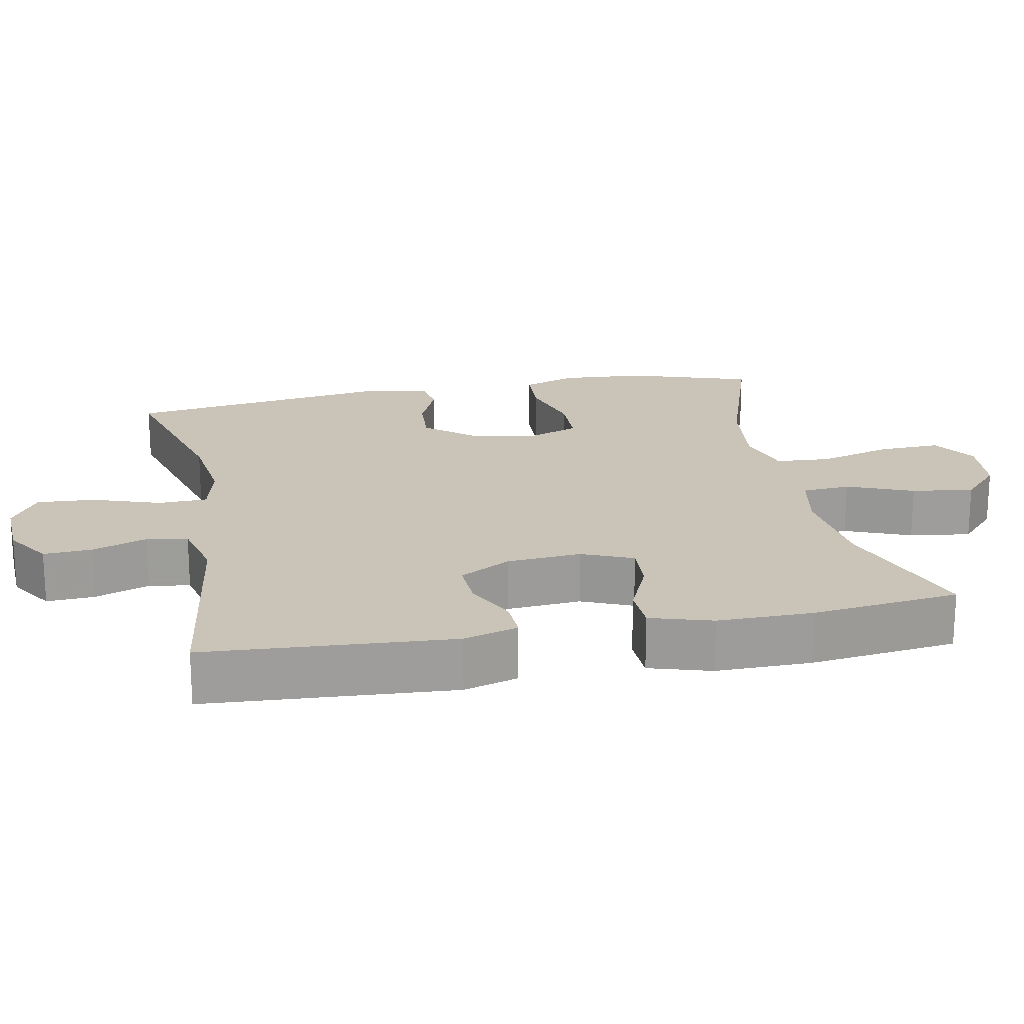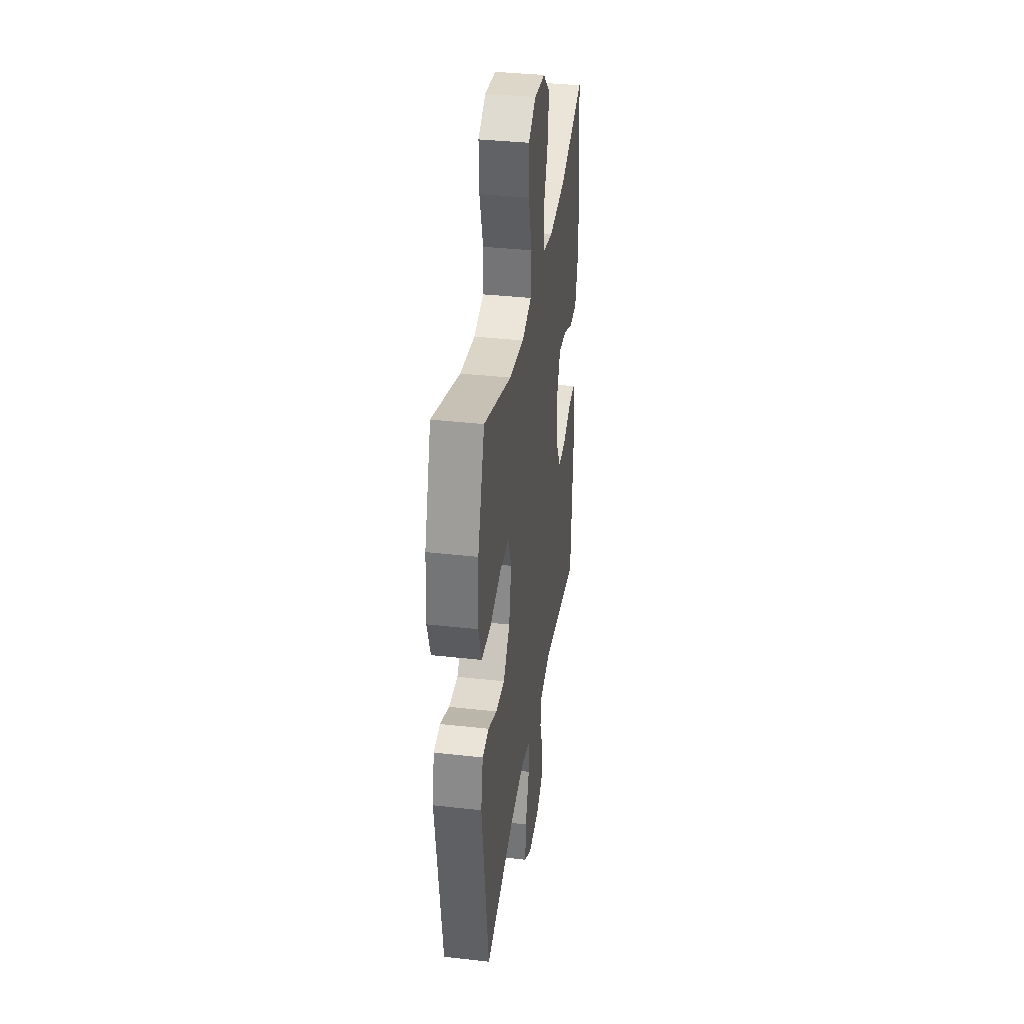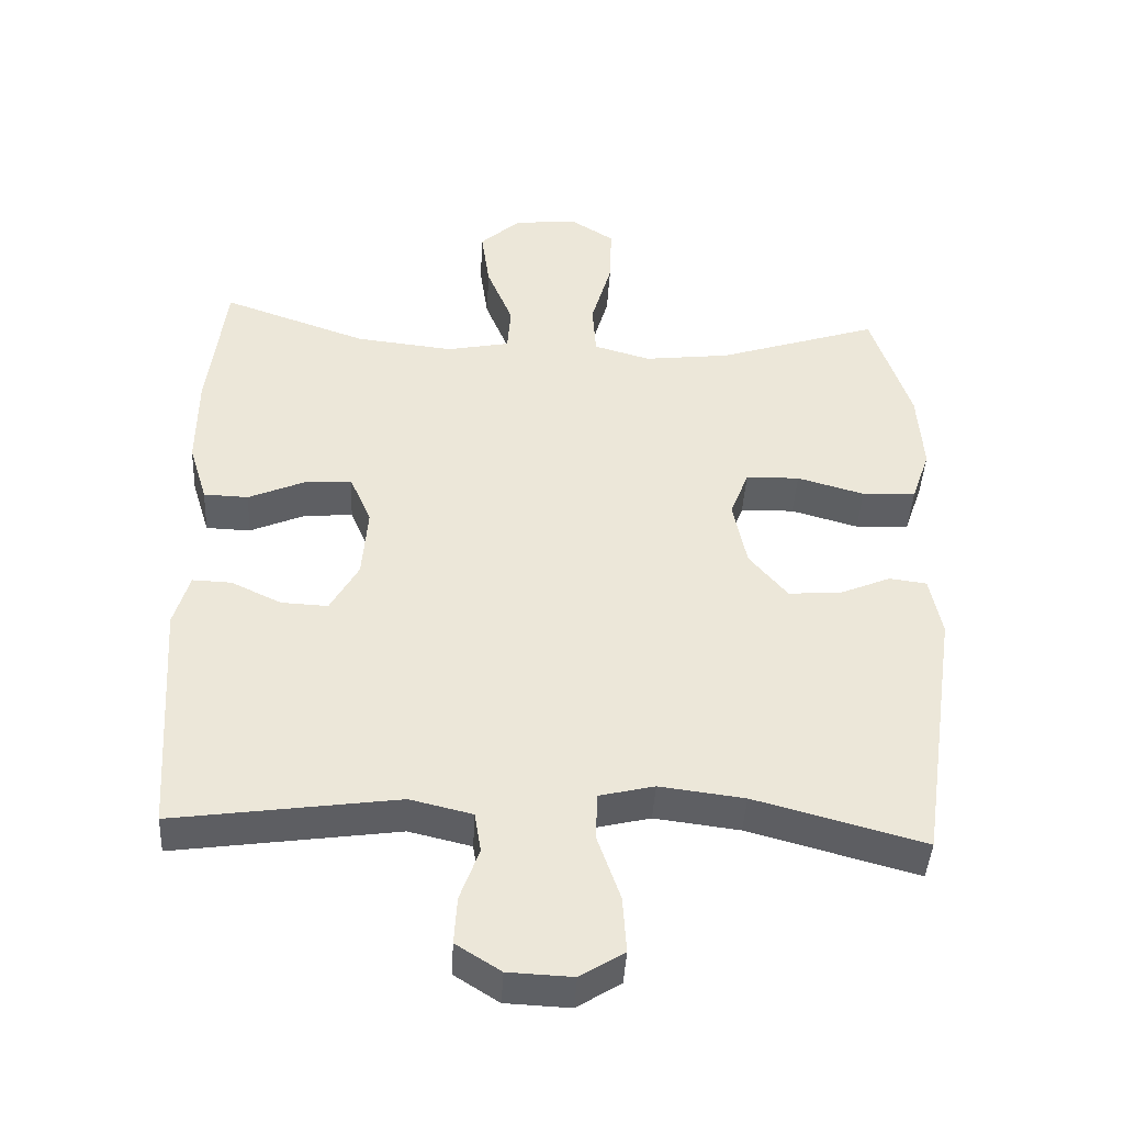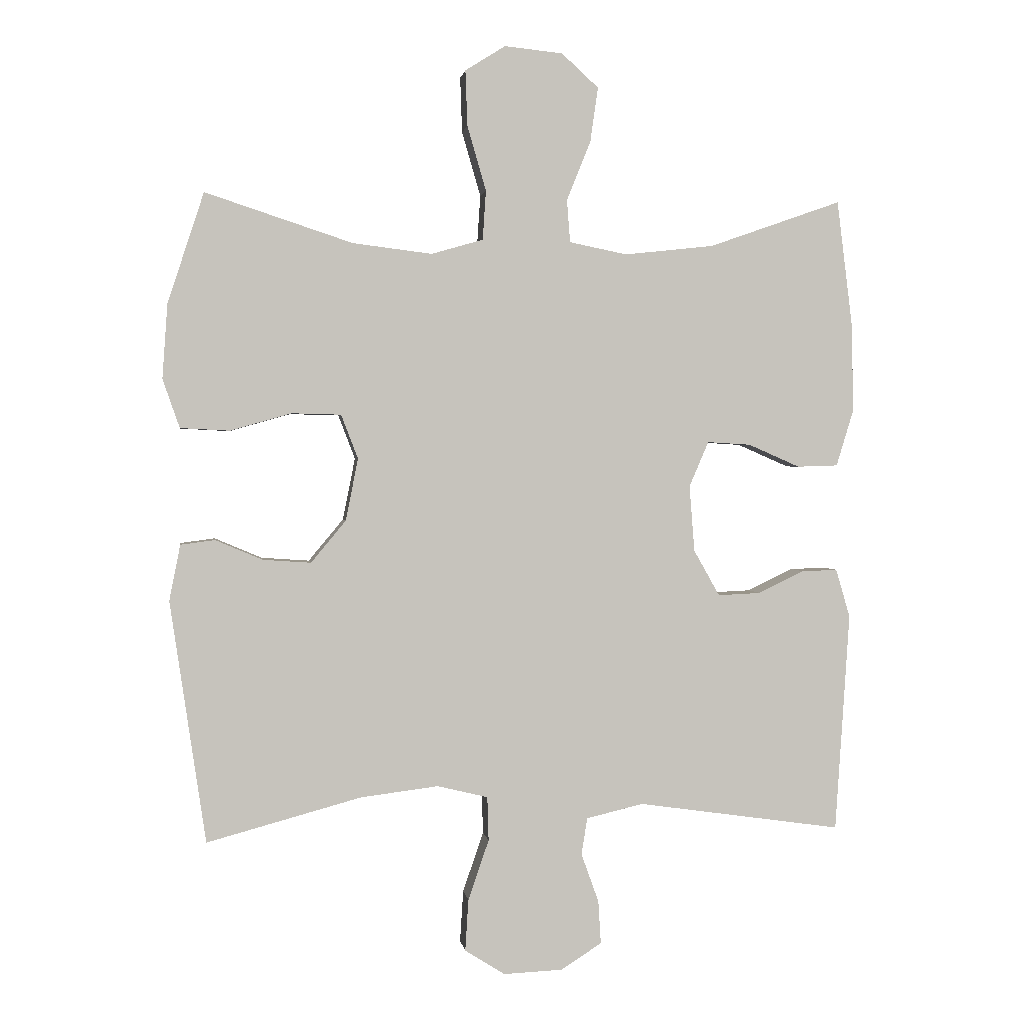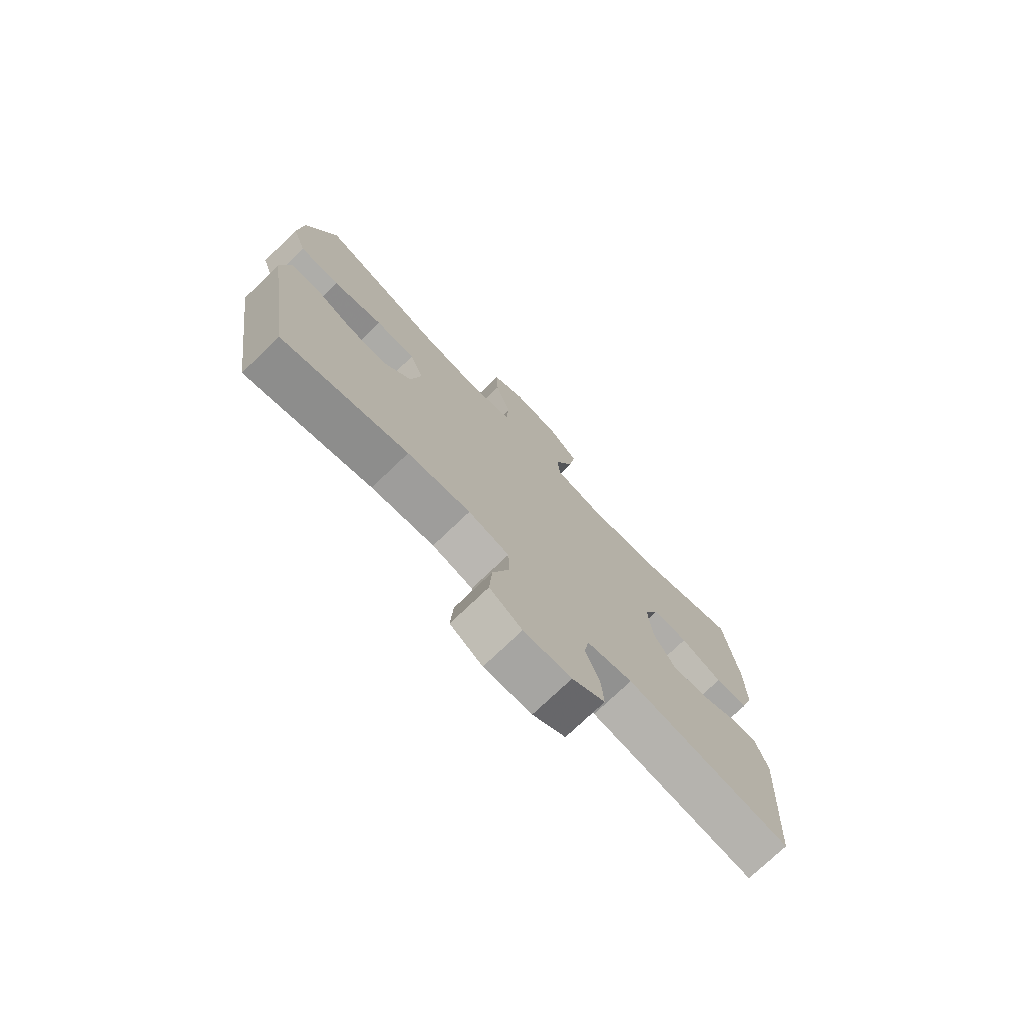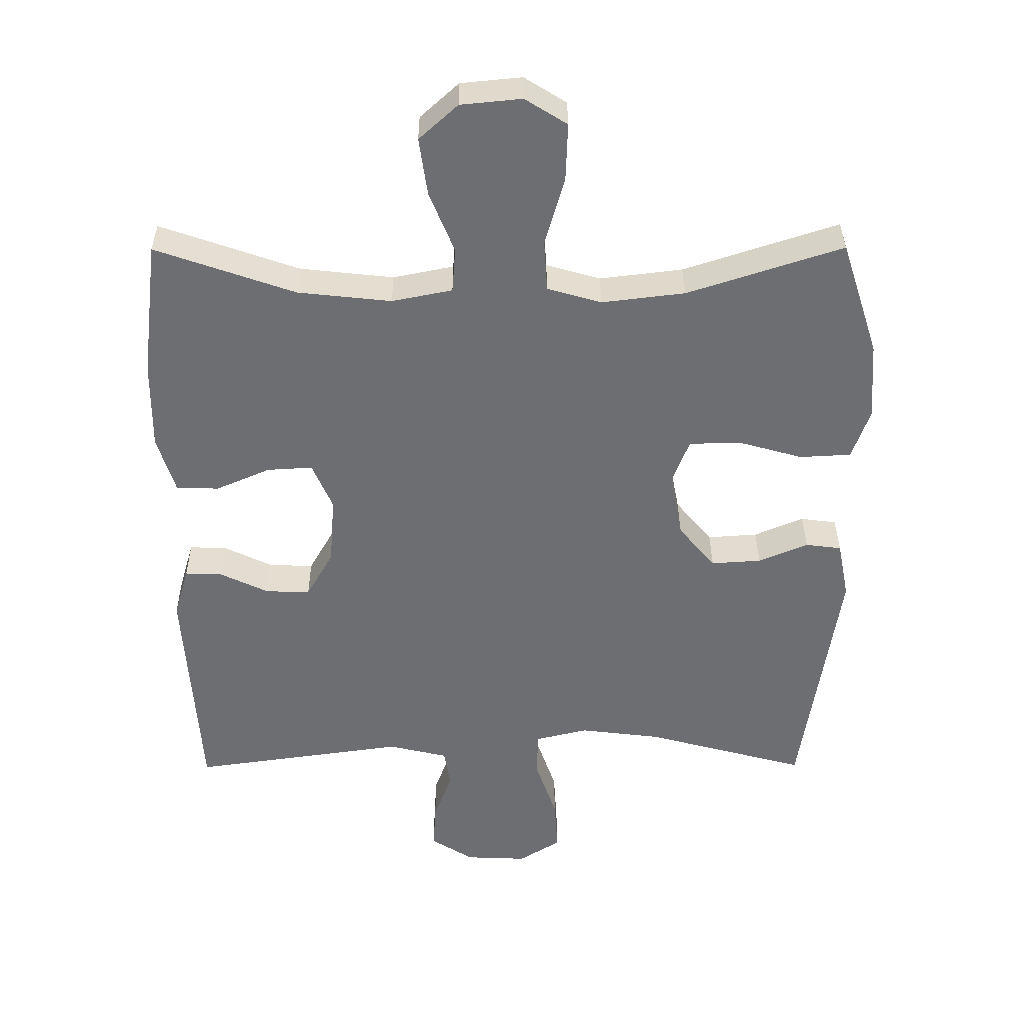
<metadata>
{"format":"obj","ext":"obj","renderer":"f3d","projection":"perspective","resolution":1024,"background":"white","views":[{"elev":19.9,"azim":-101.1,"up":"+Y"},{"elev":36.3,"azim":98.4,"up":"+Z"},{"elev":-42.8,"azim":-3.2,"up":"+Z"},{"elev":1.5,"azim":172.0,"up":"+Z"},{"elev":-75.3,"azim":133.7,"up":"+Z"},{"elev":35.7,"azim":-0.3,"up":"+Z"}]}
</metadata>
<code>
v -0.5 0.07 0.5
v -0.295 0.07 0.428
v -0.157 0.07 0.413
v -0.068 0.07 0.431
v -0.063 0.07 0.497
v -0.1 0.07 0.588
v -0.112 0.07 0.673
v -0.055 0.07 0.725
v 0.035 0.07 0.734
v 0.097 0.07 0.695
v 0.094 0.07 0.609
v 0.065 0.07 0.509
v 0.07 0.07 0.433
v 0.15 0.07 0.41
v 0.272 0.07 0.425
v 0.5 0.07 0.5
v 0.556 0.07 0.329
v 0.564 0.07 0.214
v 0.538 0.07 0.139
v 0.462 0.07 0.135
v 0.367 0.07 0.162
v 0.291 0.07 0.16
v 0.265 0.07 0.092
v 0.284 0.07 -0.004
v 0.338 0.07 -0.069
v 0.412 0.07 -0.064
v 0.485 0.07 -0.033
v 0.538 0.07 -0.04
v 0.555 0.07 -0.126
v 0.5 0.07 -0.5
v 0.261 0.07 -0.435
v 0.141 0.07 -0.42
v 0.063 0.07 -0.439
v 0.061 0.07 -0.507
v 0.093 0.07 -0.6
v 0.098 0.07 -0.68
v 0.036 0.07 -0.719
v -0.055 0.07 -0.715
v -0.118 0.07 -0.675
v -0.114 0.07 -0.608
v -0.087 0.07 -0.533
v -0.096 0.07 -0.476
v -0.184 0.07 -0.455
v -0.5 0.07 -0.5
v -0.522 0.07 -0.161
v -0.5 0.07 -0.086
v -0.445 0.07 -0.088
v -0.374 0.07 -0.122
v -0.308 0.07 -0.125
v -0.268 0.07 -0.054
v -0.26 0.07 0.048
v -0.29 0.07 0.118
v -0.357 0.07 0.114
v -0.437 0.07 0.079
v -0.5 0.07 0.081
v -0.526 0.07 0.166
v -0.525 0.07 0.297
v -0.5 0 0.5
v -0.295 0 0.428
v -0.157 0 0.413
v -0.068 0 0.431
v -0.063 0 0.497
v -0.1 0 0.588
v -0.112 0 0.673
v -0.055 0 0.725
v 0.035 0 0.734
v 0.097 0 0.695
v 0.094 0 0.609
v 0.065 0 0.509
v 0.07 0 0.433
v 0.15 0 0.41
v 0.272 0 0.425
v 0.5 0 0.5
v 0.556 0 0.329
v 0.564 0 0.214
v 0.538 0 0.139
v 0.462 0 0.135
v 0.367 0 0.162
v 0.291 0 0.16
v 0.265 0 0.092
v 0.284 0 -0.004
v 0.338 0 -0.069
v 0.412 0 -0.064
v 0.485 0 -0.033
v 0.538 0 -0.04
v 0.555 0 -0.126
v 0.5 0 -0.5
v 0.261 0 -0.435
v 0.141 0 -0.42
v 0.063 0 -0.439
v 0.061 0 -0.507
v 0.093 0 -0.6
v 0.098 0 -0.68
v 0.036 0 -0.719
v -0.055 0 -0.715
v -0.118 0 -0.675
v -0.114 0 -0.608
v -0.087 0 -0.533
v -0.096 0 -0.476
v -0.184 0 -0.455
v -0.5 0 -0.5
v -0.522 0 -0.161
v -0.5 0 -0.086
v -0.445 0 -0.088
v -0.374 0 -0.122
v -0.308 0 -0.125
v -0.268 0 -0.054
v -0.26 0 0.048
v -0.29 0 0.118
v -0.357 0 0.114
v -0.437 0 0.079
v -0.5 0 0.081
v -0.526 0 0.166
v -0.525 0 0.297
f 57 1 2
f 56 57 2
f 55 56 2
f 54 55 2
f 53 54 2
f 52 53 2 3
f 51 52 3 4
f 50 51 4
f 46 47 48
f 45 46 48
f 44 45 48
f 43 44 48
f 42 43 48 49
f 39 40 41
f 38 39 41
f 37 38 41
f 36 37 41
f 35 36 41
f 34 35 41
f 33 34 41 42
f 42 49 50
f 33 42 50
f 32 33 50
f 29 30 31
f 28 29 31
f 27 28 31
f 26 27 31
f 25 26 31 32
f 19 20 21
f 18 19 21
f 17 18 21
f 16 17 21
f 15 16 21
f 14 15 21 22
f 13 14 22 23
f 10 11 12
f 9 10 12
f 8 9 12
f 7 8 12
f 6 7 12
f 5 6 12
f 4 5 12 13
f 13 23 24
f 4 13 24
f 50 4 24
f 24 25 32 50
f 59 58 114
f 59 114 113
f 59 113 112
f 59 112 111
f 59 111 110
f 60 59 110 109
f 61 60 109 108
f 61 108 107
f 105 104 103
f 105 103 102
f 105 102 101
f 105 101 100
f 106 105 100 99
f 98 97 96
f 98 96 95
f 98 95 94
f 98 94 93
f 98 93 92
f 98 92 91
f 99 98 91 90
f 107 106 99
f 107 99 90
f 107 90 89
f 88 87 86
f 88 86 85
f 88 85 84
f 88 84 83
f 89 88 83 82
f 78 77 76
f 78 76 75
f 78 75 74
f 78 74 73
f 78 73 72
f 79 78 72 71
f 80 79 71 70
f 69 68 67
f 69 67 66
f 69 66 65
f 69 65 64
f 69 64 63
f 69 63 62
f 70 69 62 61
f 81 80 70
f 81 70 61
f 81 61 107
f 107 89 82 81
f 1 58 59 2
f 2 59 60 3
f 3 60 61 4
f 4 61 62 5
f 5 62 63 6
f 6 63 64 7
f 7 64 65 8
f 8 65 66 9
f 9 66 67 10
f 10 67 68 11
f 11 68 69 12
f 12 69 70 13
f 13 70 71 14
f 14 71 72 15
f 15 72 73 16
f 16 73 74 17
f 17 74 75 18
f 18 75 76 19
f 19 76 77 20
f 20 77 78 21
f 21 78 79 22
f 22 79 80 23
f 23 80 81 24
f 24 81 82 25
f 25 82 83 26
f 26 83 84 27
f 27 84 85 28
f 28 85 86 29
f 29 86 87 30
f 30 87 88 31
f 31 88 89 32
f 32 89 90 33
f 33 90 91 34
f 34 91 92 35
f 35 92 93 36
f 36 93 94 37
f 37 94 95 38
f 38 95 96 39
f 39 96 97 40
f 40 97 98 41
f 41 98 99 42
f 42 99 100 43
f 43 100 101 44
f 44 101 102 45
f 45 102 103 46
f 46 103 104 47
f 47 104 105 48
f 48 105 106 49
f 49 106 107 50
f 50 107 108 51
f 51 108 109 52
f 52 109 110 53
f 53 110 111 54
f 54 111 112 55
f 55 112 113 56
f 56 113 114 57
f 57 114 58 1

</code>
